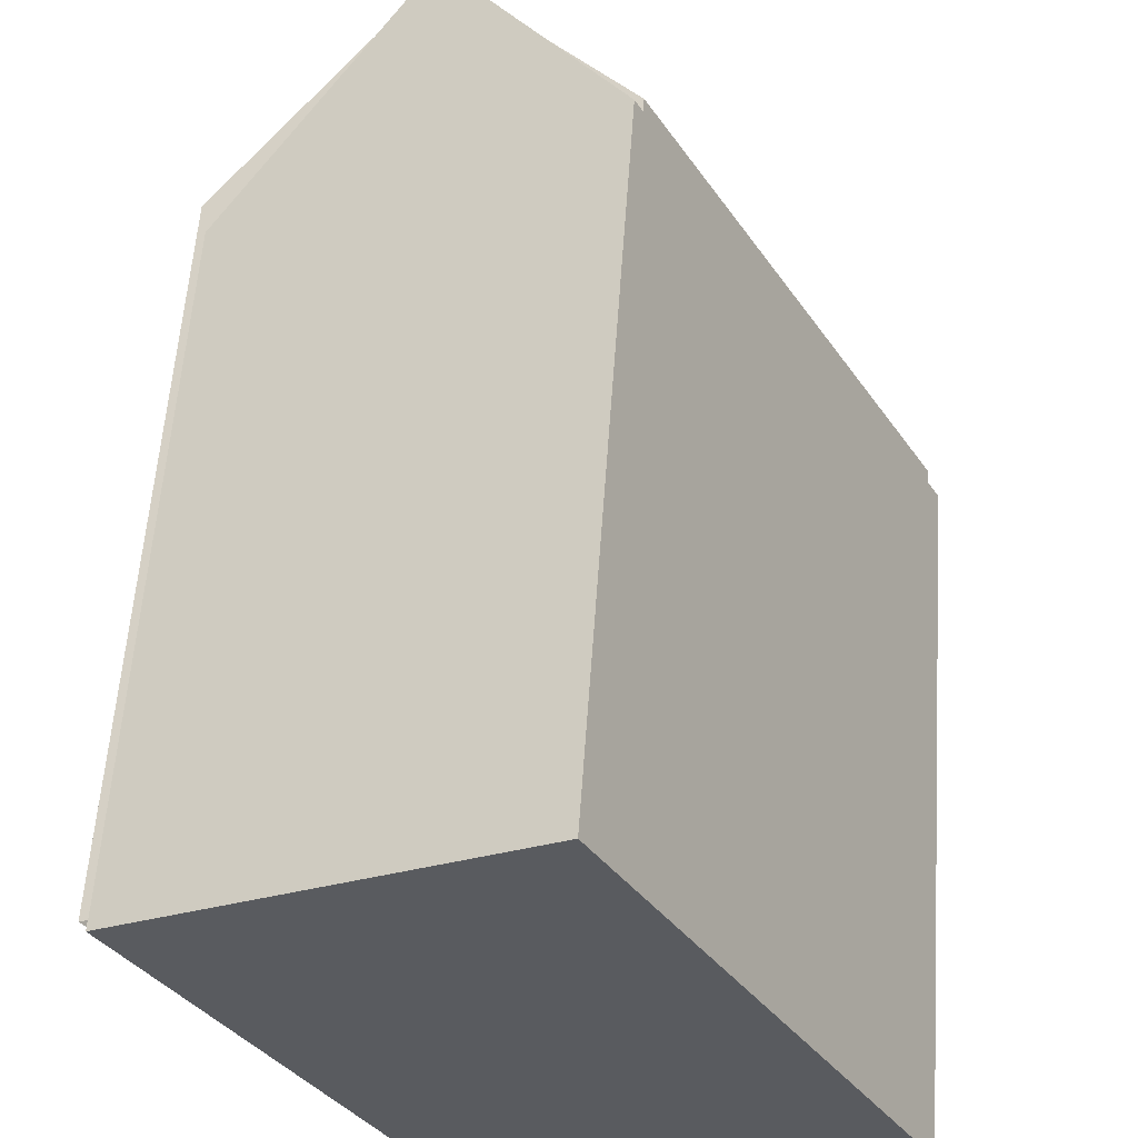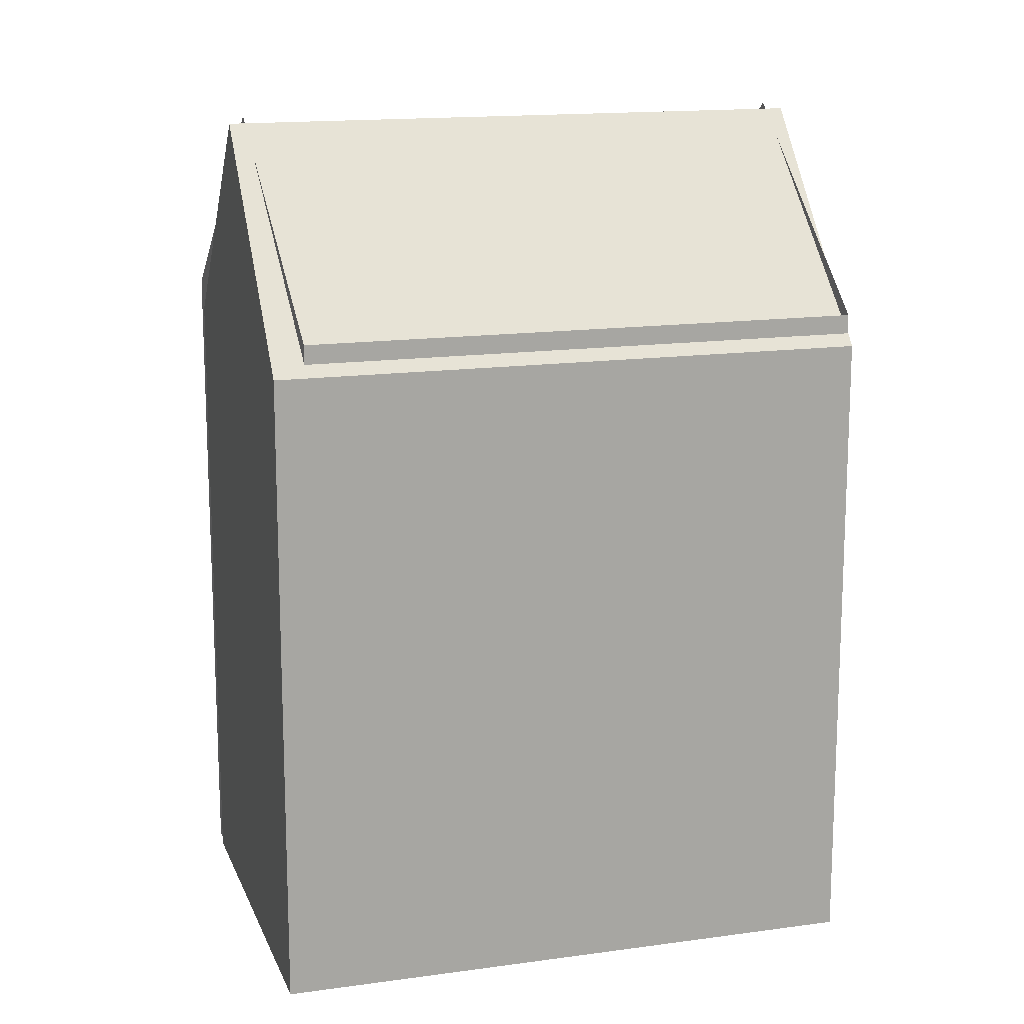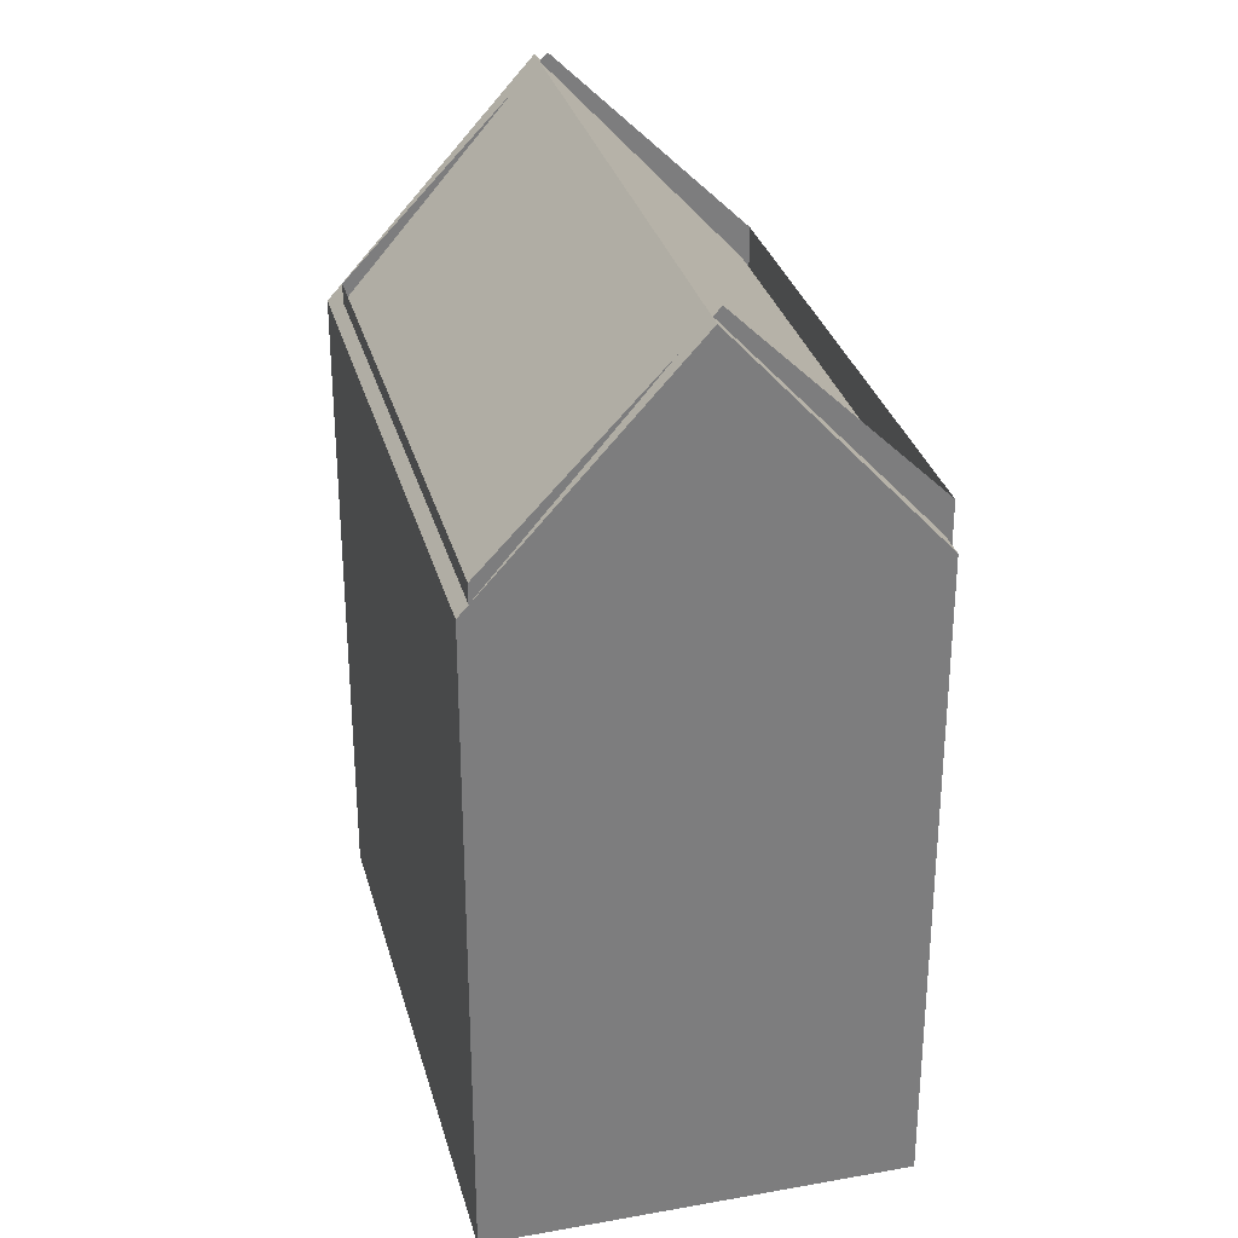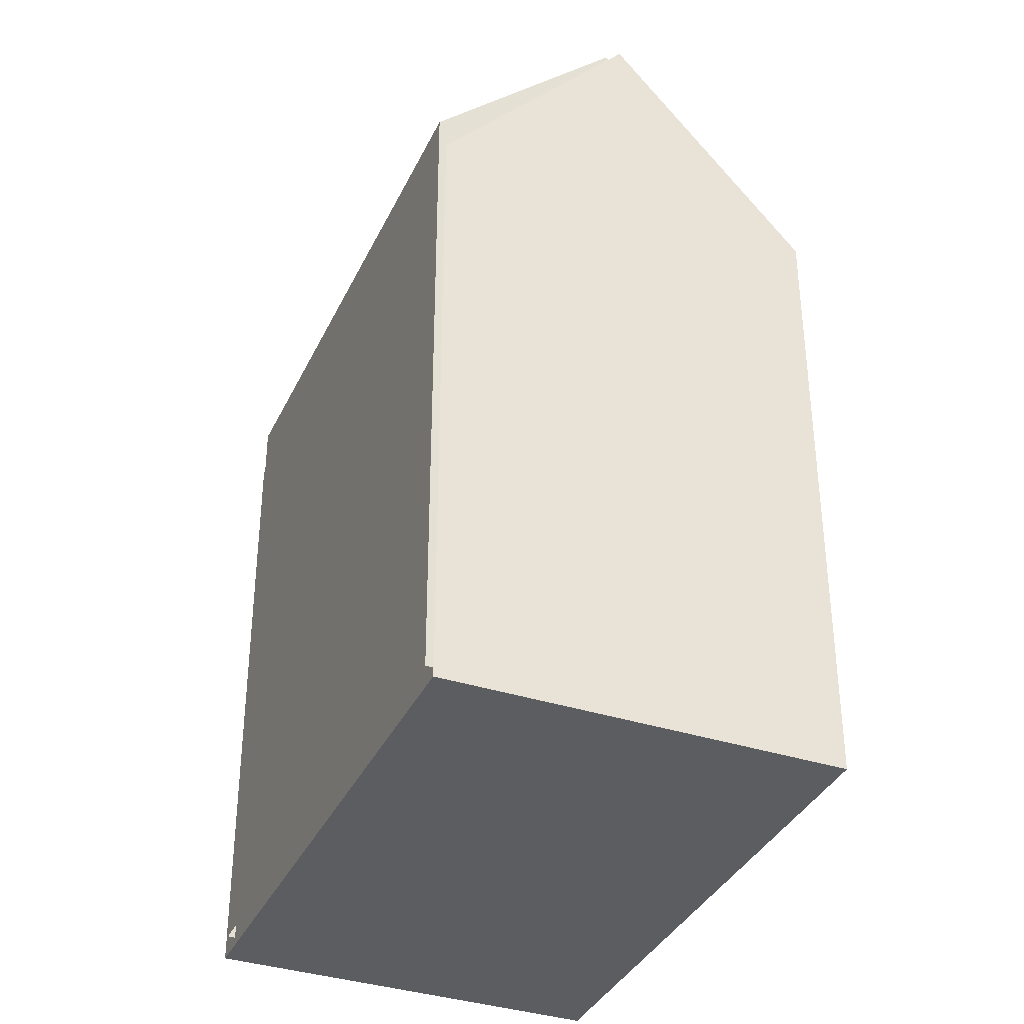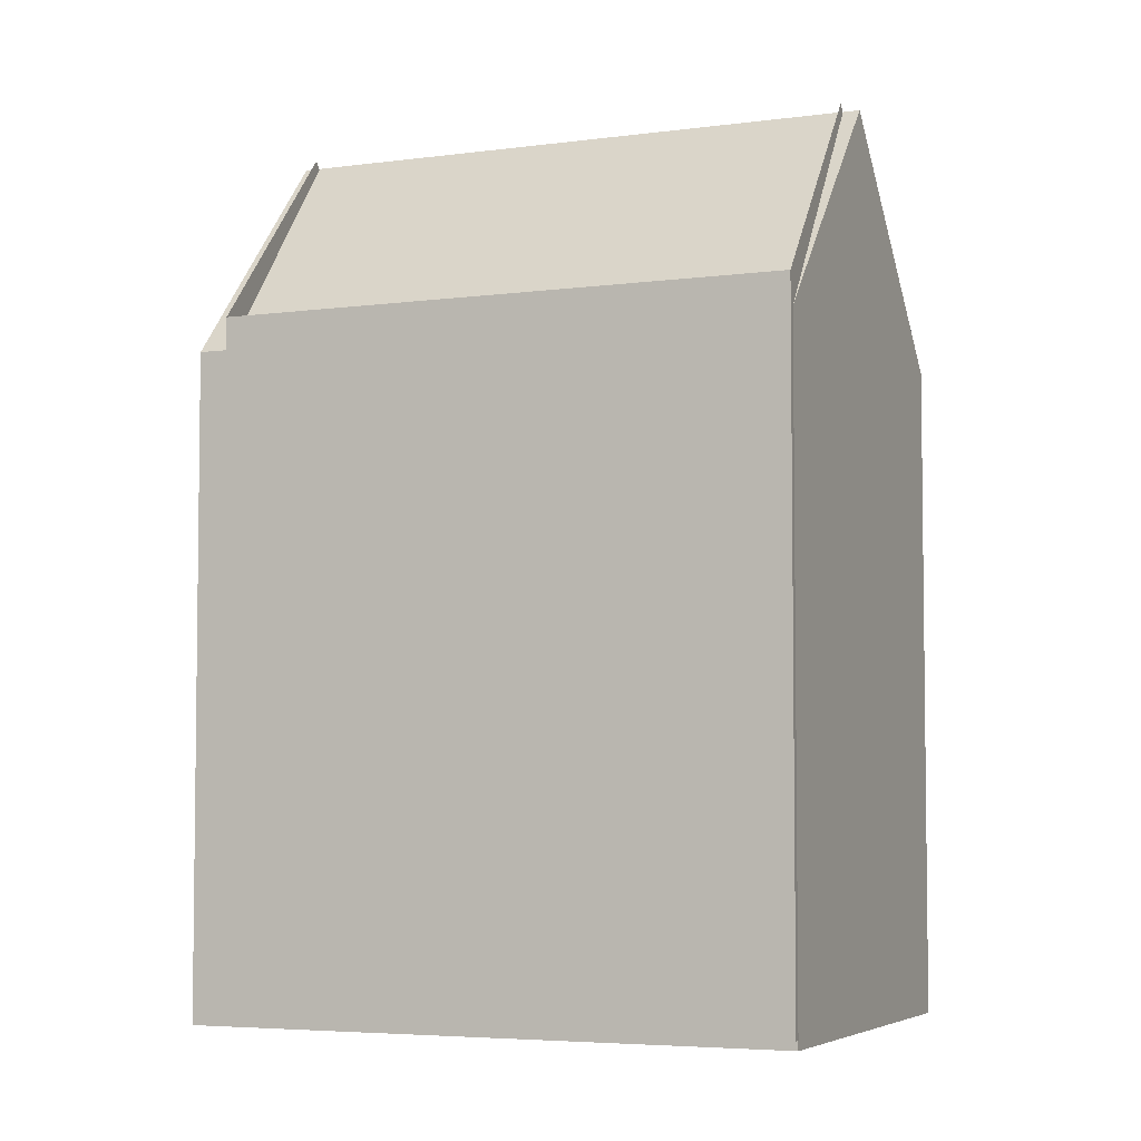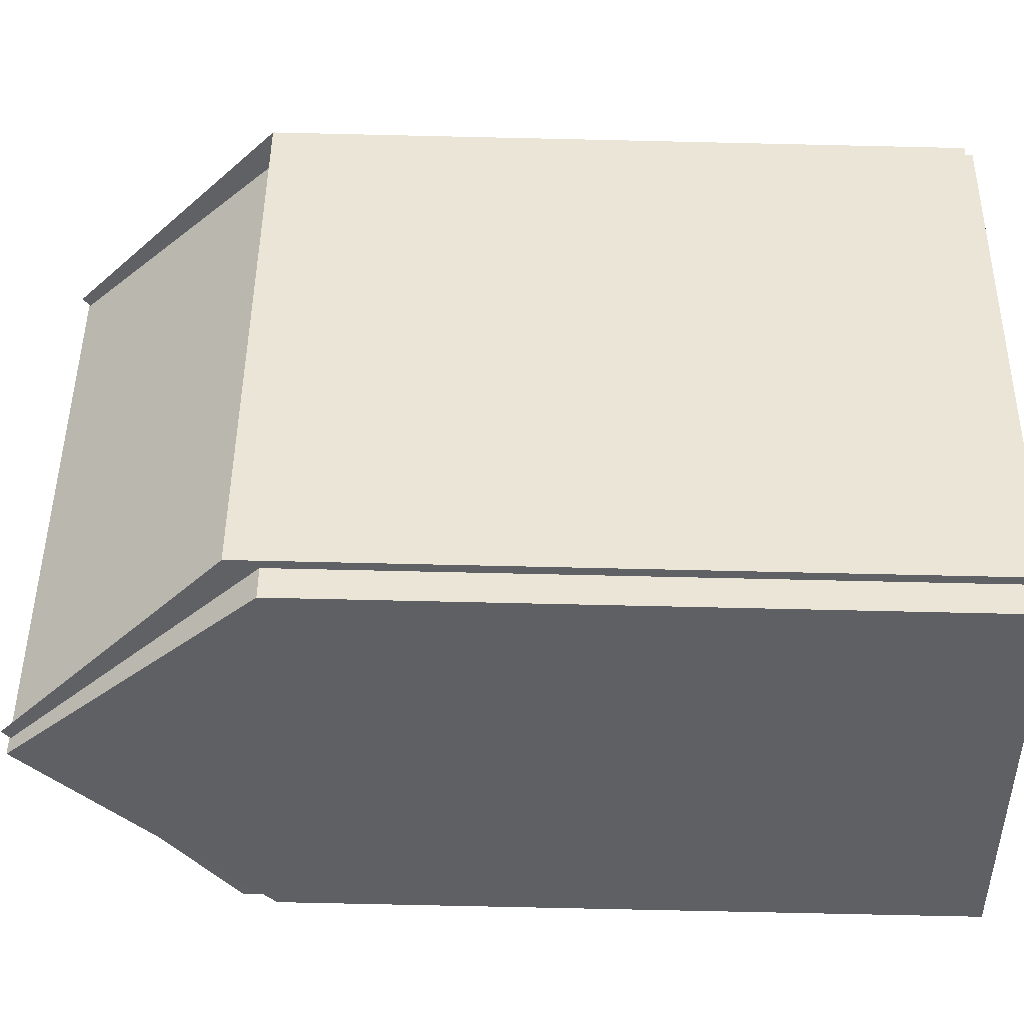
<metadata>
{"format":"obj","ext":"obj","renderer":"f3d","projection":"perspective","resolution":1024,"background":"white","views":[{"elev":57.9,"azim":4.0,"up":"+Z"},{"elev":15.1,"azim":44.5,"up":"+Y"},{"elev":31.0,"azim":136.7,"up":"+Y"},{"elev":-36.4,"azim":-51.8,"up":"+Y"},{"elev":-4.8,"azim":-95.3,"up":"+Y"},{"elev":-73.7,"azim":-91.3,"up":"+Z"}]}
</metadata>
<code>
v  9.632 17.38 5.307
v  4.816 23.43 2.653
v  17.48 17.38 -8.938
v  12.67 23.43 -11.59
v  7.851 17.38 -14.25
v  0.000371 17.38 -0.0005507
v  9.809 0.24 4.412
v  -0.1925 0.24 -0.08569
v  9.809 18.2 4.411
v  -0.1921 18.2 -0.08626
v  4.809 23.6 2.162
v  7.227 0.24 -13.56
v  7.228 18.2 -13.56
v  17.23 0.24 -9.059
v  17.23 18.2 -9.059
v  12.23 23.6 -11.31
v  0 0 0
v  9.631 -3.25e-16 5.308
v  17.48 5.473e-16 -8.937
v  7.851 8.723e-16 -14.25
g defaultobject
f 1 2 3
f 4 3 2
f 4 2 5
f 6 5 2
f 7 8 9
f 10 9 8
f 11 9 10
f 8 12 10
f 13 10 12
f 12 14 13
f 15 13 14
f 16 13 15
f 7 9 14
f 15 14 9
f 17 6 18
f 1 18 6
f 2 1 6
f 19 3 20
f 5 20 3
f 4 5 3
f 18 1 19
f 3 19 1
f 5 6 20
f 17 20 6
f 19 20 18
f 17 18 20

</code>
